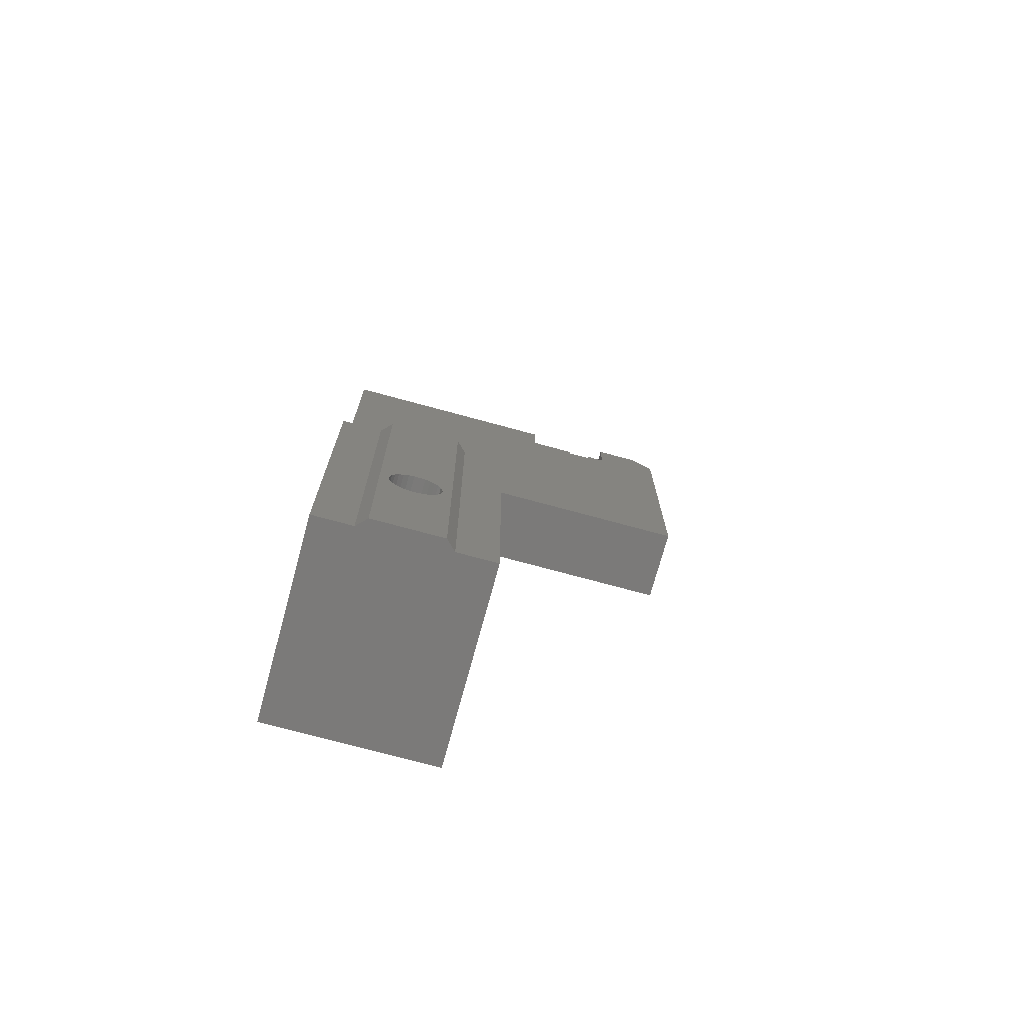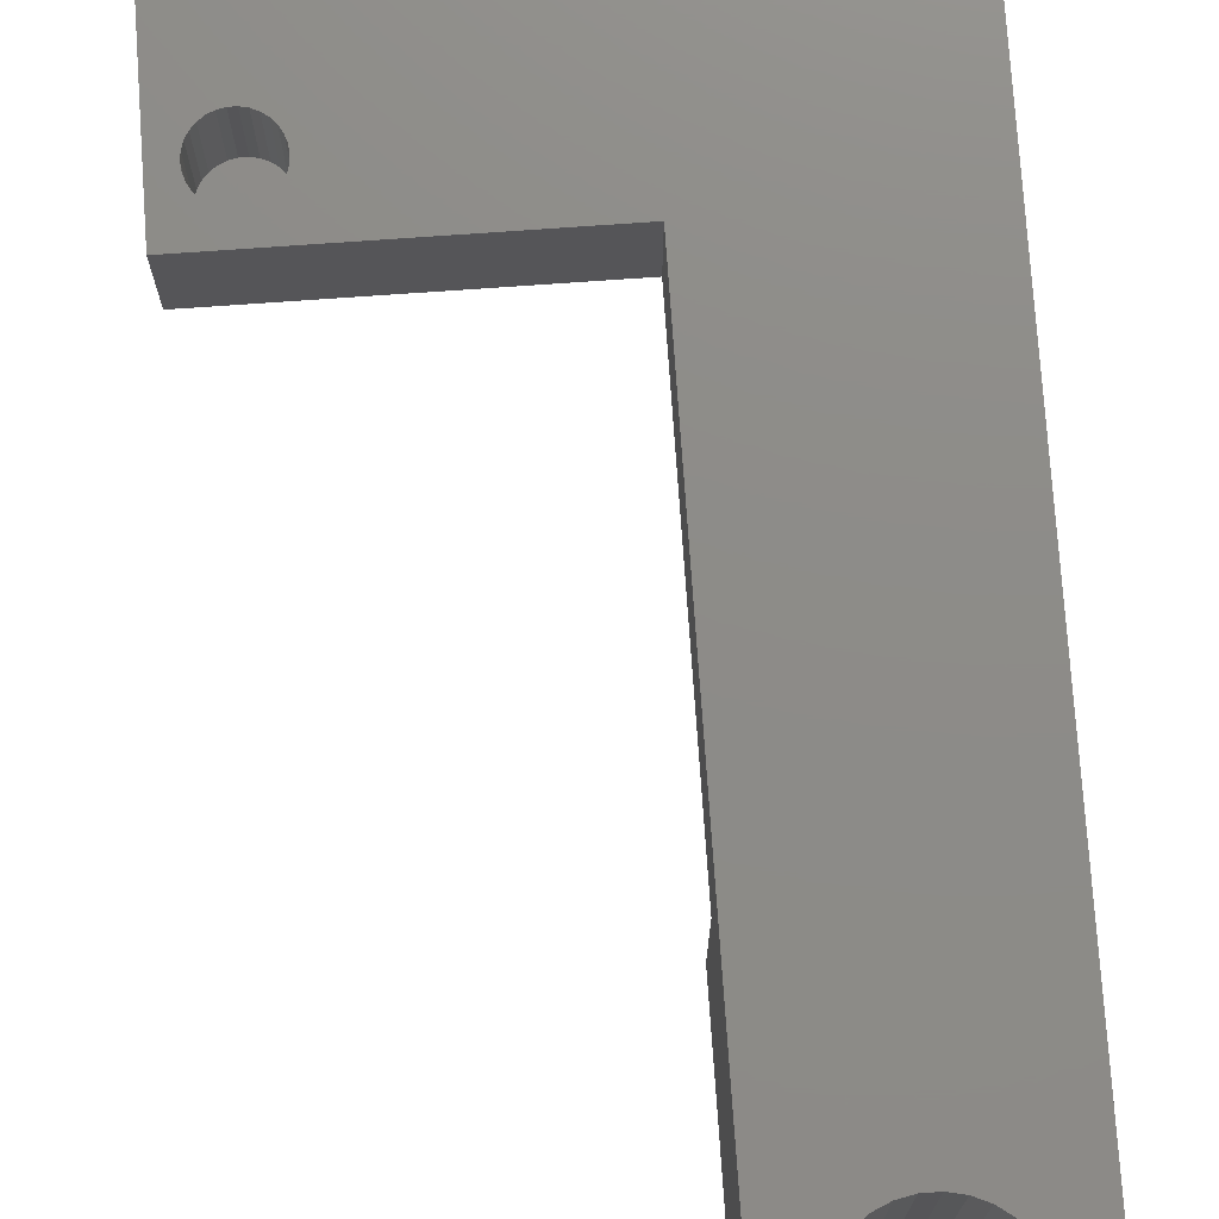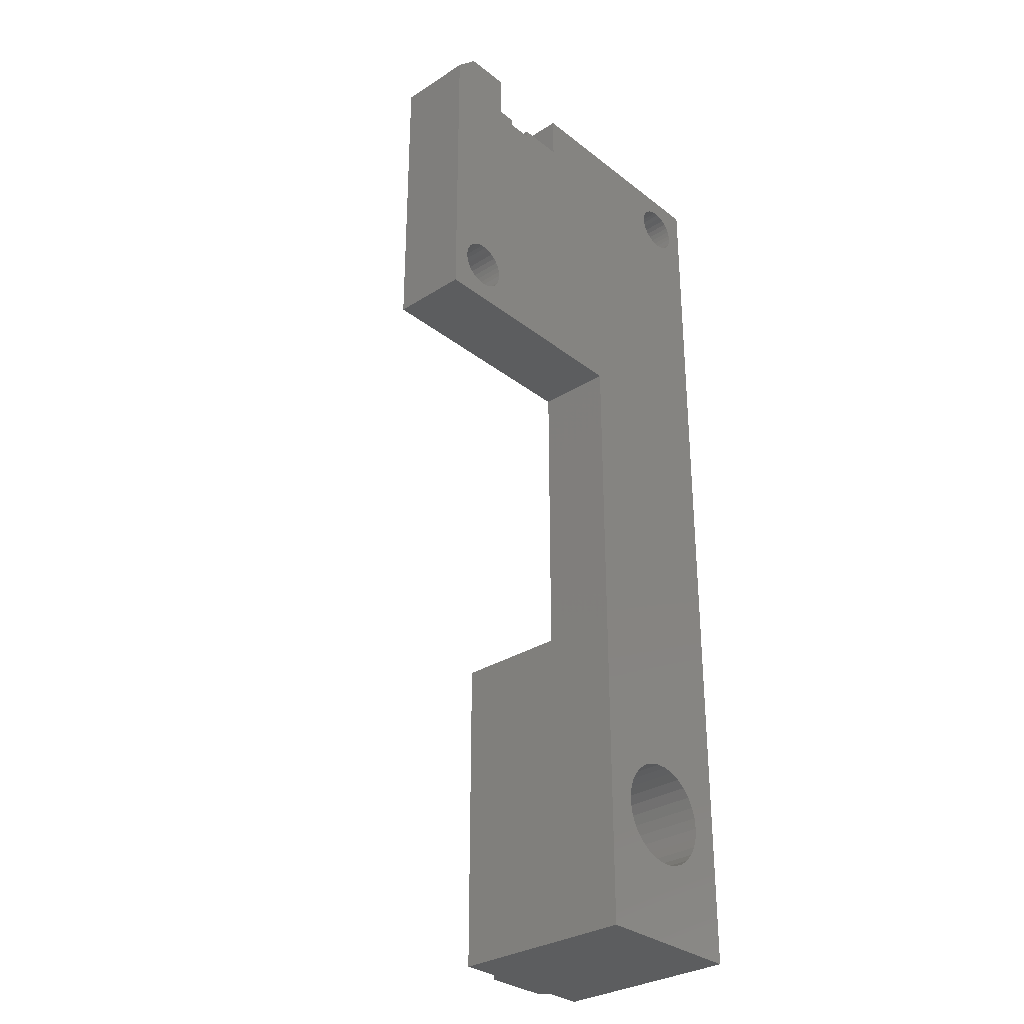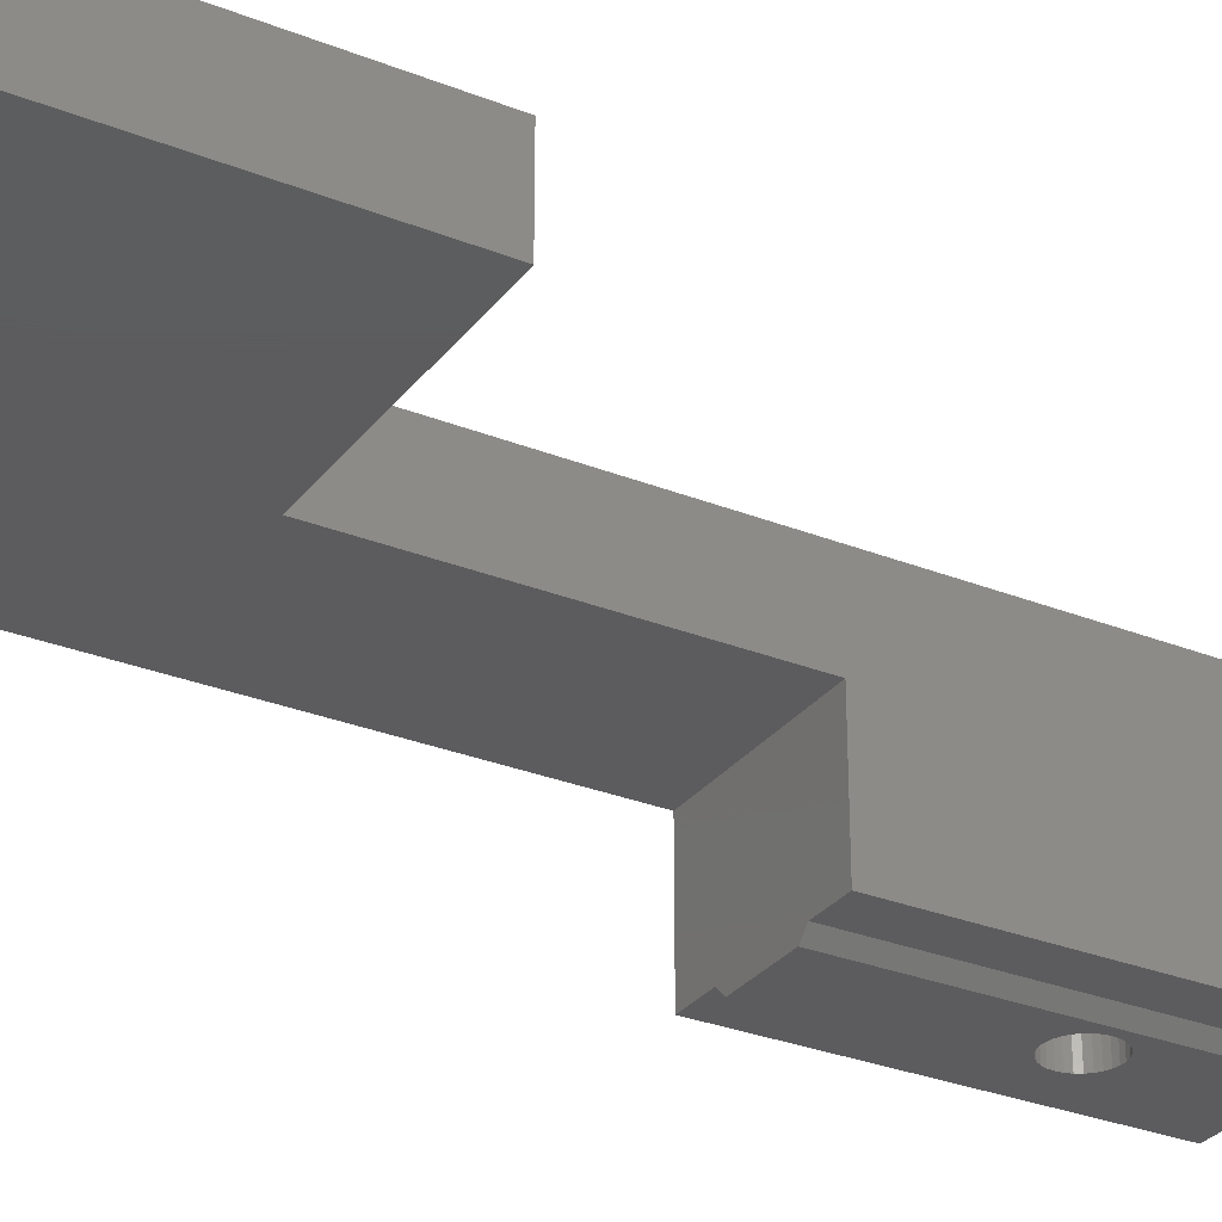
<metadata>
{"format":"stl","ext":"stl","renderer":"f3d","projection":"perspective","resolution":1024,"background":"white","views":[{"elev":-73.5,"azim":164.8,"up":"+Y"},{"elev":75.3,"azim":-4.0,"up":"+Z"},{"elev":-31.1,"azim":-47.8,"up":"+Y"},{"elev":-29.9,"azim":-120.2,"up":"+Z"}]}
</metadata>
<code>
# stl→obj: 286 verts, 568 faces
v 0 -34.07 0
v -7.718 -4.738 0
v 0 -0.001999 0
v -12.6 -5.502 0
v -24.37 -34.07 0
v -15.3 -5.502 0
v -17.29 -4.738 0
v -15.3 -4.738 0
v -22 -0.001999 0
v -17.29 -0.001999 0
v -24.37 -2.372 0
v 17 -65.93 0
v 0 -65.93 0
v 17 0 0
v 0 0 0
v -7.718 -0.001999 0
v -12.6 -4.738 0
v -22 -0.001999 8
v -17.29 -4.738 8
v -17.29 -0.001999 8
v -17.46 -28.96 8
v -17.4 -29.5 8
v -17.62 -28.44 8
v -17.9 -27.97 8
v -18.26 -27.57 8
v -18.7 -27.25 8
v -19.2 -27.03 8
v -19.73 -26.91 8
v -20.8 -27.03 8
v -24.37 -2.372 8
v -20.27 -26.91 8
v -21.3 -27.25 8
v -21.74 -27.57 8
v -22.1 -27.97 8
v -22.38 -28.44 8
v -22.54 -28.96 8
v -24.37 -34.07 8
v -15.3 -4.738 8
v -15.3 -5.502 8
v -7.718 -4.738 8
v 0 -0.001999 8
v -7.718 -0.001999 8
v 0 -34.07 8
v -12.6 -5.502 8
v -12.6 -4.738 8
v -17.46 -30.04 8
v -17.62 -30.56 8
v -17.9 -31.03 8
v -18.26 -31.43 8
v -18.7 -31.75 8
v -19.2 -31.97 8
v -19.73 -32.09 8
v -20.27 -32.09 8
v -20.8 -31.97 8
v -21.3 -31.75 8
v -21.74 -31.43 8
v -22.1 -31.03 8
v -22.38 -30.56 8
v -22.54 -30.04 8
v -22.6 -29.5 8
v 17 -100 8
v 13.88 -84.78 8
v 14 -85.93 8
v 14.24 -6.432 8
v 13.8 -6.752 8
v 14.6 -6.028 8
v 13.52 -83.69 8
v 13.3 -6.973 8
v 12.95 -82.7 8
v 12.77 -7.086 8
v 12.23 -7.086 8
v 11.7 -6.973 8
v 12.18 -81.84 8
v 11.2 -6.752 8
v 10.76 -6.432 8
v 10.4 -6.028 8
v 11.25 -81.16 8
v 10.12 -5.558 8
v 9.957 -5.041 8
v 9.9 -4.5 8
v 10.2 -80.7 8
v 15.04 -5.041 8
v 17 0 8
v 15.1 -4.5 8
v 15.04 -3.959 8
v 14.88 -3.442 8
v 14.6 -2.972 8
v 14.24 -2.568 8
v 13.8 -2.248 8
v 13.3 -2.027 8
v 12.77 -1.914 8
v 12.23 -1.914 8
v 11.7 -2.027 8
v 9.073 -80.46 8
v 7.923 -80.46 8
v 6.798 -80.7 8
v 5.748 -81.16 8
v 4.818 -81.84 8
v 4.048 -82.7 8
v 3.474 -83.69 8
v 3.118 -84.78 8
v 9.957 -3.959 8
v 10.12 -3.442 8
v 10.4 -2.972 8
v 0 0 8
v 10.76 -2.568 8
v 11.2 -2.248 8
v 14.88 -5.558 8
v 13.88 -87.07 8
v 13.52 -88.17 8
v 12.95 -89.16 8
v 12.18 -90.02 8
v 11.25 -90.69 8
v 10.2 -91.16 8
v 9.073 -91.4 8
v 7.923 -91.4 8
v 0 -100 8
v 6.798 -91.16 8
v 5.748 -90.69 8
v 4.818 -90.02 8
v 4.048 -89.16 8
v 3.474 -88.17 8
v 3.118 -87.07 8
v 2.998 -85.93 8
v 17 -100 -12
v 17 -65.93 -12
v 0 -65.93 -12
v 0 -100 -12
v 3.998 -65.93 -12
v 3.998 -100 -12
v 13 -100 -12
v 13 -65.93 -12
v 12 -65.93 -13
v 4.998 -65.93 -13
v 4.998 -100 -13
v 12 -100 -13
v 11.1 -85.93 -13
v 11.04 -86.47 -13
v 10.87 -86.99 -13
v 10.6 -87.46 -13
v 10.24 -87.86 -13
v 9.798 -88.18 -13
v 9.301 -88.4 -13
v 8.77 -88.51 -13
v 8.226 -88.51 -13
v 7.695 -88.4 -13
v 7.198 -88.18 -13
v 6.758 -87.86 -13
v 6.395 -87.46 -13
v 5.955 -86.47 -13
v 5.898 -85.93 -13
v 6.123 -86.99 -13
v 11.04 -85.39 -13
v 10.87 -84.87 -13
v 10.6 -84.4 -13
v 10.24 -84 -13
v 9.798 -83.68 -13
v 9.301 -83.46 -13
v 8.77 -83.34 -13
v 8.226 -83.34 -13
v 7.695 -83.46 -13
v 7.198 -83.68 -13
v 6.758 -84 -13
v 6.395 -84.4 -13
v 6.123 -84.87 -13
v 5.955 -85.39 -13
v 13.88 -84.78 -8.2
v 13.52 -83.69 -8.2
v 14 -85.93 -8.2
v 13.52 -88.17 -8.2
v 13.88 -87.07 -8.2
v 5.748 -90.69 -8.2
v 4.818 -90.02 -8.2
v 10.2 -91.16 -8.2
v 9.073 -91.4 -8.2
v 3.474 -88.17 -8.2
v 4.048 -89.16 -8.2
v 9.073 -80.46 -8.2
v 10.2 -80.7 -8.2
v 7.923 -91.4 -8.2
v 6.798 -91.16 -8.2
v 11.25 -81.16 -8.2
v 12.18 -81.84 -8.2
v 3.474 -83.69 -8.2
v 3.118 -84.78 -8.2
v 4.048 -82.7 -8.2
v 12.18 -90.02 -8.2
v 11.25 -90.69 -8.2
v 6.798 -80.7 -8.2
v 7.923 -80.46 -8.2
v 12.95 -89.16 -8.2
v 4.818 -81.84 -8.2
v 5.748 -81.16 -8.2
v 12.95 -82.7 -8.2
v 2.998 -85.93 -8.2
v 3.118 -87.07 -8.2
v 5.898 -85.93 -8.5
v 5.955 -85.39 -8.5
v 10.87 -84.87 -8.5
v 11.04 -85.39 -8.5
v 11.1 -85.93 -8.5
v 10.6 -84.4 -8.5
v 11.04 -86.47 -8.5
v 10.24 -84 -8.5
v 10.87 -86.99 -8.5
v 10.6 -87.46 -8.5
v 9.301 -83.46 -8.5
v 8.77 -83.34 -8.5
v 6.123 -86.99 -8.5
v 5.955 -86.47 -8.5
v 9.798 -83.68 -8.5
v 6.758 -87.86 -8.5
v 6.395 -87.46 -8.5
v 7.198 -83.68 -8.5
v 6.758 -84 -8.5
v 8.77 -88.51 -8.5
v 9.301 -88.4 -8.5
v 10.24 -87.86 -8.5
v 9.798 -88.18 -8.5
v 8.226 -88.51 -8.5
v 8.226 -83.34 -8.5
v 7.695 -88.4 -8.5
v 7.695 -83.46 -8.5
v 7.198 -88.18 -8.5
v 6.395 -84.4 -8.5
v 6.123 -84.87 -8.5
v -22.54 -28.96 1.2
v -22.6 -29.5 1.2
v -17.46 -28.96 1.2
v -17.62 -28.44 1.2
v -17.4 -29.5 1.2
v -17.9 -27.97 1.2
v -17.46 -30.04 1.2
v -18.26 -27.57 1.2
v -17.9 -31.03 1.2
v -17.62 -30.56 1.2
v -19.73 -26.91 1.2
v -19.2 -27.03 1.2
v -22.54 -30.04 1.2
v -22.38 -30.56 1.2
v -19.73 -32.09 1.2
v -20.27 -32.09 1.2
v -18.7 -27.25 1.2
v -22.1 -31.03 1.2
v -21.74 -31.43 1.2
v -21.74 -27.57 1.2
v -21.3 -27.25 1.2
v -19.2 -31.97 1.2
v -18.26 -31.43 1.2
v -22.38 -28.44 1.2
v -20.8 -31.97 1.2
v -21.3 -31.75 1.2
v -20.8 -27.03 1.2
v -18.7 -31.75 1.2
v -20.27 -26.91 1.2
v -22.1 -27.97 1.2
v 9.957 -3.959 1.2
v 9.9 -4.5 1.2
v 15.04 -3.959 1.2
v 14.88 -3.442 1.2
v 15.1 -4.5 1.2
v 14.6 -2.972 1.2
v 15.04 -5.041 1.2
v 14.24 -2.568 1.2
v 14.6 -6.028 1.2
v 14.88 -5.558 1.2
v 12.77 -1.914 1.2
v 13.3 -2.027 1.2
v 9.957 -5.041 1.2
v 10.12 -5.558 1.2
v 12.77 -7.086 1.2
v 12.23 -7.086 1.2
v 13.8 -2.248 1.2
v 10.4 -6.028 1.2
v 10.76 -6.432 1.2
v 10.76 -2.568 1.2
v 11.2 -2.248 1.2
v 13.3 -6.973 1.2
v 14.24 -6.432 1.2
v 10.12 -3.442 1.2
v 11.7 -6.973 1.2
v 11.2 -6.752 1.2
v 11.7 -2.027 1.2
v 13.8 -6.752 1.2
v 12.23 -1.914 1.2
v 10.4 -2.972 1.2
f 1 2 3
f 1 4 2
f 5 4 1
f 6 7 8
f 4 5 6
f 7 9 10
f 6 5 7
f 7 5 11
f 7 11 9
f 1 12 13
f 12 1 14
f 3 14 1
f 14 3 15
f 3 2 16
f 2 4 17
f 18 19 20
f 19 21 22
f 19 23 21
f 19 24 23
f 19 25 24
f 19 26 25
f 19 27 26
f 19 28 27
f 29 19 30
f 19 31 28
f 19 29 31
f 29 30 32
f 19 18 30
f 32 30 33
f 33 30 34
f 34 30 35
f 35 30 36
f 37 36 30
f 38 19 39
f 40 41 42
f 41 40 43
f 44 40 45
f 22 40 44
f 22 44 39
f 22 39 19
f 40 22 43
f 46 43 22
f 47 43 46
f 48 43 47
f 49 43 48
f 50 43 49
f 51 43 50
f 37 51 52
f 37 52 53
f 51 37 43
f 54 37 53
f 55 37 54
f 56 37 55
f 57 37 56
f 58 37 57
f 59 37 58
f 60 37 59
f 36 37 60
f 61 62 63
f 43 64 65
f 66 67 62
f 43 65 68
f 66 69 67
f 43 68 70
f 43 70 71
f 64 43 69
f 43 71 72
f 69 43 73
f 43 72 74
f 43 74 75
f 43 75 76
f 73 43 77
f 41 76 78
f 41 78 79
f 41 79 80
f 77 43 81
f 82 83 84
f 83 85 84
f 83 86 85
f 83 87 86
f 83 88 87
f 83 89 88
f 83 90 89
f 83 91 90
f 83 92 91
f 83 93 92
f 81 43 94
f 94 43 95
f 95 43 96
f 96 43 97
f 97 43 98
f 98 43 99
f 99 43 100
f 100 43 101
f 102 41 80
f 103 41 102
f 104 41 103
f 41 104 105
f 106 105 104
f 107 105 106
f 93 105 107
f 105 93 83
f 108 83 82
f 62 83 108
f 62 108 66
f 69 66 64
f 62 61 83
f 109 61 63
f 110 61 109
f 111 61 110
f 112 61 111
f 113 61 112
f 114 61 113
f 115 61 114
f 116 61 115
f 117 116 118
f 117 118 119
f 117 119 120
f 76 41 43
f 117 101 43
f 116 117 61
f 121 117 120
f 122 117 121
f 123 117 122
f 124 117 123
f 101 117 124
f 3 42 41
f 42 3 16
f 2 42 16
f 42 2 40
f 2 45 40
f 45 2 17
f 4 45 17
f 45 4 44
f 4 39 44
f 39 4 6
f 39 8 38
f 8 39 6
f 8 19 38
f 19 8 7
f 19 10 20
f 10 19 7
f 10 18 20
f 18 10 9
f 9 30 18
f 30 9 11
f 5 30 11
f 30 5 37
f 5 43 37
f 43 5 1
f 83 12 14
f 61 12 83
f 125 12 61
f 12 125 126
f 127 128 13
f 13 43 1
f 13 117 43
f 117 13 128
f 3 105 15
f 105 3 41
f 14 105 83
f 105 14 15
f 128 61 117
f 61 128 125
f 128 129 130
f 129 128 127
f 131 126 125
f 126 131 132
f 131 125 128
f 128 130 131
f 133 129 132
f 129 133 134
f 132 12 126
f 12 132 13
f 129 13 132
f 13 129 127
f 135 131 130
f 131 135 136
f 135 129 134
f 129 135 130
f 136 137 133
f 136 138 137
f 136 139 138
f 136 140 139
f 136 141 140
f 136 142 141
f 136 143 142
f 136 144 143
f 136 145 144
f 135 145 136
f 145 135 146
f 146 135 147
f 147 135 148
f 148 135 149
f 150 135 151
f 152 135 150
f 149 135 152
f 153 133 137
f 154 133 153
f 155 133 154
f 156 133 155
f 157 133 156
f 158 133 157
f 159 133 158
f 160 133 159
f 134 160 161
f 134 161 162
f 134 162 163
f 134 163 164
f 134 164 165
f 134 165 166
f 160 134 133
f 151 134 166
f 134 151 135
f 131 133 132
f 133 131 136
f 167 67 168
f 67 167 62
f 169 62 167
f 62 169 63
f 170 109 171
f 109 170 110
f 172 120 119
f 120 172 173
f 174 115 114
f 115 174 175
f 121 176 122
f 176 121 177
f 178 81 94
f 81 178 179
f 180 118 116
f 118 180 181
f 182 73 77
f 73 182 183
f 179 77 81
f 77 179 182
f 101 184 100
f 184 101 185
f 181 119 118
f 119 181 172
f 100 186 99
f 186 100 184
f 187 113 112
f 113 187 188
f 189 95 96
f 95 189 190
f 171 63 169
f 63 171 109
f 190 94 95
f 94 190 178
f 191 110 170
f 110 191 111
f 192 97 98
f 97 192 193
f 188 114 113
f 114 188 174
f 193 96 97
f 96 193 189
f 187 111 191
f 111 187 112
f 194 73 183
f 73 194 69
f 124 185 101
f 185 124 195
f 168 69 194
f 69 168 67
f 99 192 98
f 192 99 186
f 175 116 115
f 116 175 180
f 122 196 123
f 196 122 176
f 120 177 121
f 177 120 173
f 167 171 169
f 168 171 167
f 168 170 171
f 194 170 168
f 194 191 170
f 183 191 194
f 183 187 191
f 182 187 183
f 182 188 187
f 179 188 182
f 179 174 188
f 178 174 179
f 178 175 174
f 190 175 178
f 190 180 175
f 189 180 190
f 189 181 180
f 193 181 189
f 193 172 181
f 192 172 193
f 192 173 172
f 186 173 192
f 186 177 173
f 184 177 186
f 184 176 177
f 185 176 184
f 185 196 176
f 196 185 195
f 123 195 124
f 195 123 196
f 197 166 198
f 166 197 151
f 153 199 154
f 199 153 200
f 137 200 153
f 200 137 201
f 154 202 155
f 202 154 199
f 138 201 137
f 201 138 203
f 155 204 156
f 204 155 202
f 140 205 139
f 205 140 206
f 159 207 208
f 207 159 158
f 209 150 210
f 150 209 152
f 157 204 211
f 204 157 156
f 212 149 213
f 149 212 148
f 163 214 215
f 214 163 162
f 143 216 217
f 216 143 144
f 141 206 140
f 206 141 218
f 203 200 201
f 205 200 203
f 205 199 200
f 206 199 205
f 206 202 199
f 218 202 206
f 218 204 202
f 219 204 218
f 219 211 204
f 217 211 219
f 217 207 211
f 216 207 217
f 216 208 207
f 220 208 216
f 220 221 208
f 222 221 220
f 222 223 221
f 224 223 222
f 224 214 223
f 212 214 224
f 212 215 214
f 213 215 212
f 213 225 215
f 209 225 213
f 209 226 225
f 210 226 209
f 210 198 226
f 198 210 197
f 198 165 226
f 165 198 166
f 146 224 222
f 224 146 147
f 162 223 214
f 223 162 161
f 142 217 219
f 217 142 143
f 139 203 138
f 203 139 205
f 210 151 197
f 151 210 150
f 145 222 220
f 222 145 146
f 213 152 209
f 152 213 149
f 161 221 223
f 221 161 160
f 158 211 207
f 211 158 157
f 225 163 215
f 163 225 164
f 226 164 225
f 164 226 165
f 144 220 216
f 220 144 145
f 141 219 218
f 219 141 142
f 160 208 221
f 208 160 159
f 147 212 224
f 212 147 148
f 60 227 36
f 227 60 228
f 229 23 230
f 23 229 21
f 231 21 229
f 21 231 22
f 230 24 232
f 24 230 23
f 233 22 231
f 22 233 46
f 232 25 234
f 25 232 24
f 235 47 236
f 47 235 48
f 237 27 28
f 27 237 238
f 58 239 59
f 239 58 240
f 241 53 52
f 53 241 242
f 243 25 26
f 25 243 234
f 56 244 57
f 244 56 245
f 246 32 33
f 32 246 247
f 248 52 51
f 52 248 241
f 249 48 235
f 48 249 49
f 36 250 35
f 250 36 227
f 251 55 54
f 55 251 252
f 247 29 32
f 29 247 253
f 254 51 50
f 51 254 248
f 236 46 233
f 46 236 47
f 59 228 60
f 228 59 239
f 242 54 53
f 54 242 251
f 57 240 58
f 240 57 244
f 253 31 29
f 31 253 255
f 238 26 27
f 26 238 243
f 34 246 33
f 246 34 256
f 35 256 34
f 256 35 250
f 249 50 49
f 50 249 254
f 255 28 31
f 28 255 237
f 252 56 55
f 56 252 245
f 229 233 231
f 230 233 229
f 230 236 233
f 232 236 230
f 232 235 236
f 234 235 232
f 234 249 235
f 243 249 234
f 243 254 249
f 238 254 243
f 238 248 254
f 237 248 238
f 237 241 248
f 255 241 237
f 255 242 241
f 253 242 255
f 253 251 242
f 247 251 253
f 247 252 251
f 246 252 247
f 246 245 252
f 256 245 246
f 256 244 245
f 250 244 256
f 250 240 244
f 227 240 250
f 227 239 240
f 239 227 228
f 80 257 102
f 257 80 258
f 259 86 260
f 86 259 85
f 261 85 259
f 85 261 84
f 260 87 262
f 87 260 86
f 263 84 261
f 84 263 82
f 262 88 264
f 88 262 87
f 265 108 266
f 108 265 66
f 267 90 91
f 90 267 268
f 78 269 79
f 269 78 270
f 271 71 70
f 71 271 272
f 273 88 89
f 88 273 264
f 75 274 76
f 274 75 275
f 276 107 106
f 107 276 277
f 278 70 68
f 70 278 271
f 279 66 265
f 66 279 64
f 102 280 103
f 280 102 257
f 281 74 72
f 74 281 282
f 277 93 107
f 93 277 283
f 284 68 65
f 68 284 278
f 266 82 263
f 82 266 108
f 79 258 80
f 258 79 269
f 272 72 71
f 72 272 281
f 76 270 78
f 270 76 274
f 283 92 93
f 92 283 285
f 268 89 90
f 89 268 273
f 104 276 106
f 276 104 286
f 103 286 104
f 286 103 280
f 279 65 64
f 65 279 284
f 285 91 92
f 91 285 267
f 282 75 74
f 75 282 275
f 259 263 261
f 260 263 259
f 260 266 263
f 262 266 260
f 262 265 266
f 264 265 262
f 264 279 265
f 273 279 264
f 273 284 279
f 268 284 273
f 268 278 284
f 267 278 268
f 267 271 278
f 285 271 267
f 285 272 271
f 283 272 285
f 283 281 272
f 277 281 283
f 277 282 281
f 276 282 277
f 276 275 282
f 286 275 276
f 286 274 275
f 280 274 286
f 280 270 274
f 257 270 280
f 257 269 270
f 269 257 258

</code>
